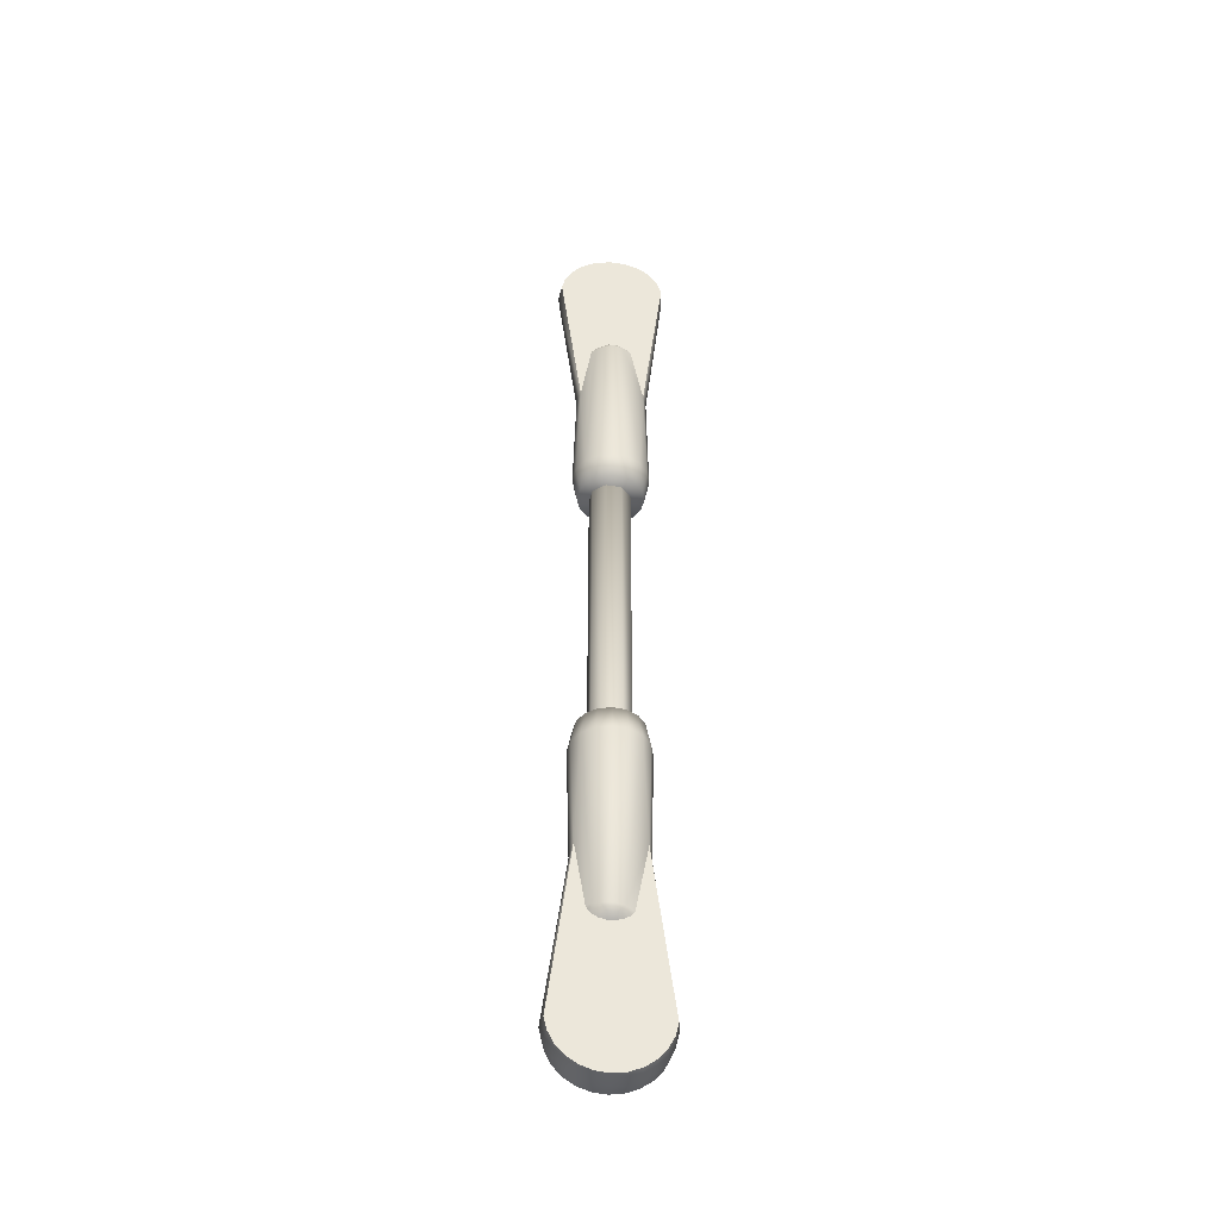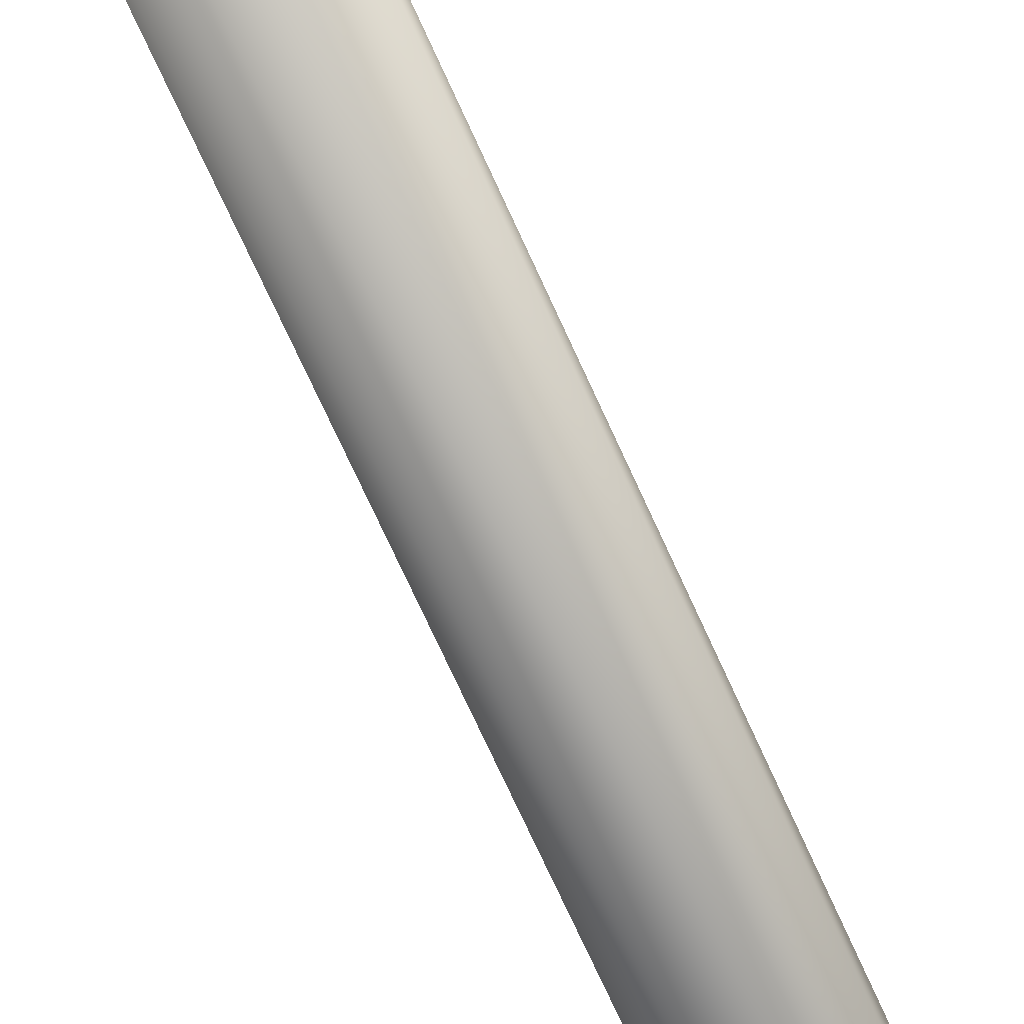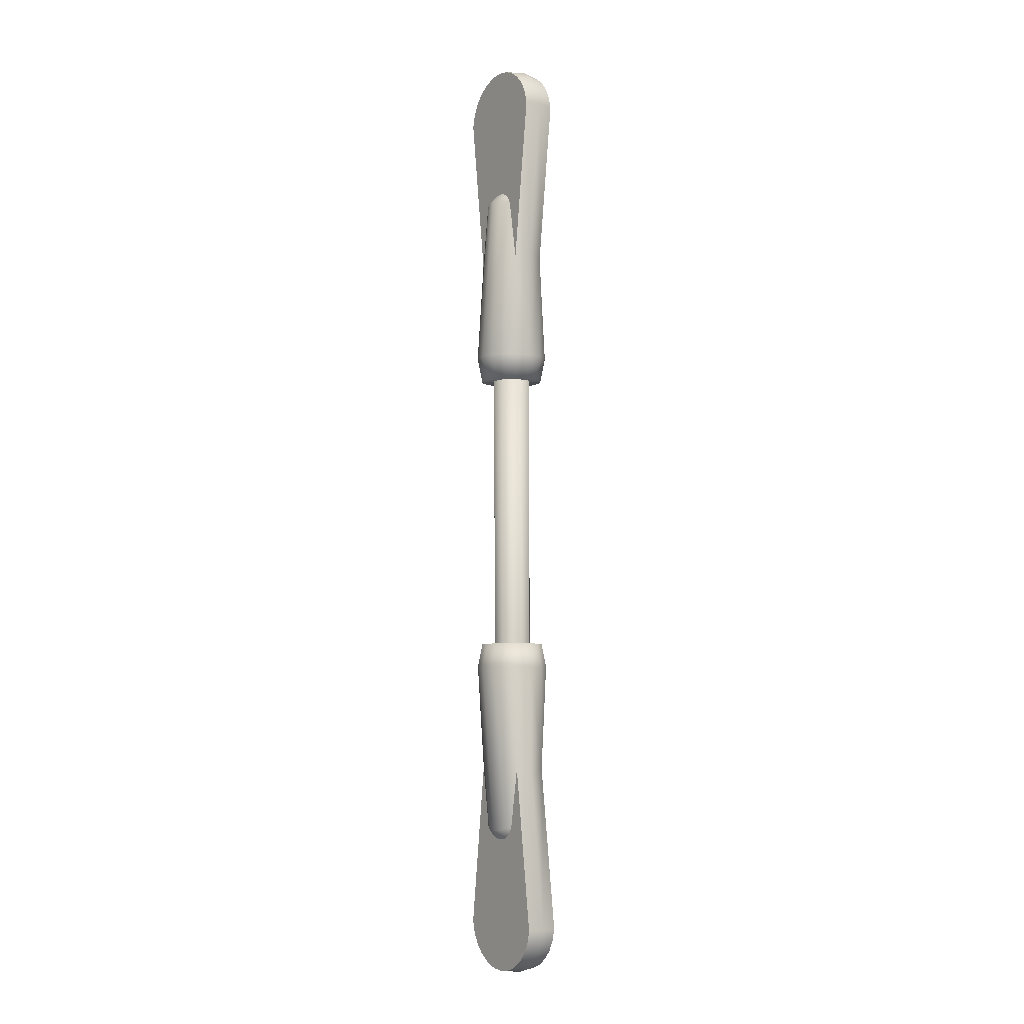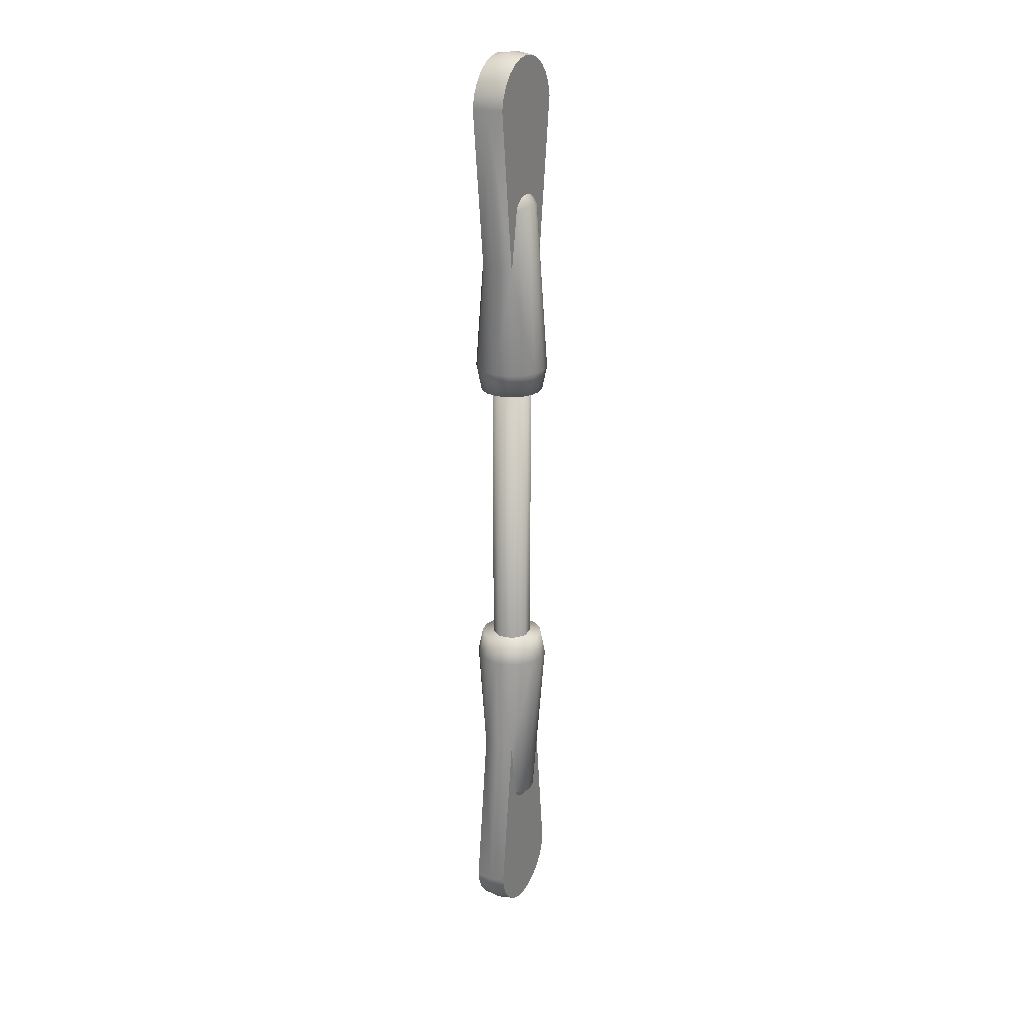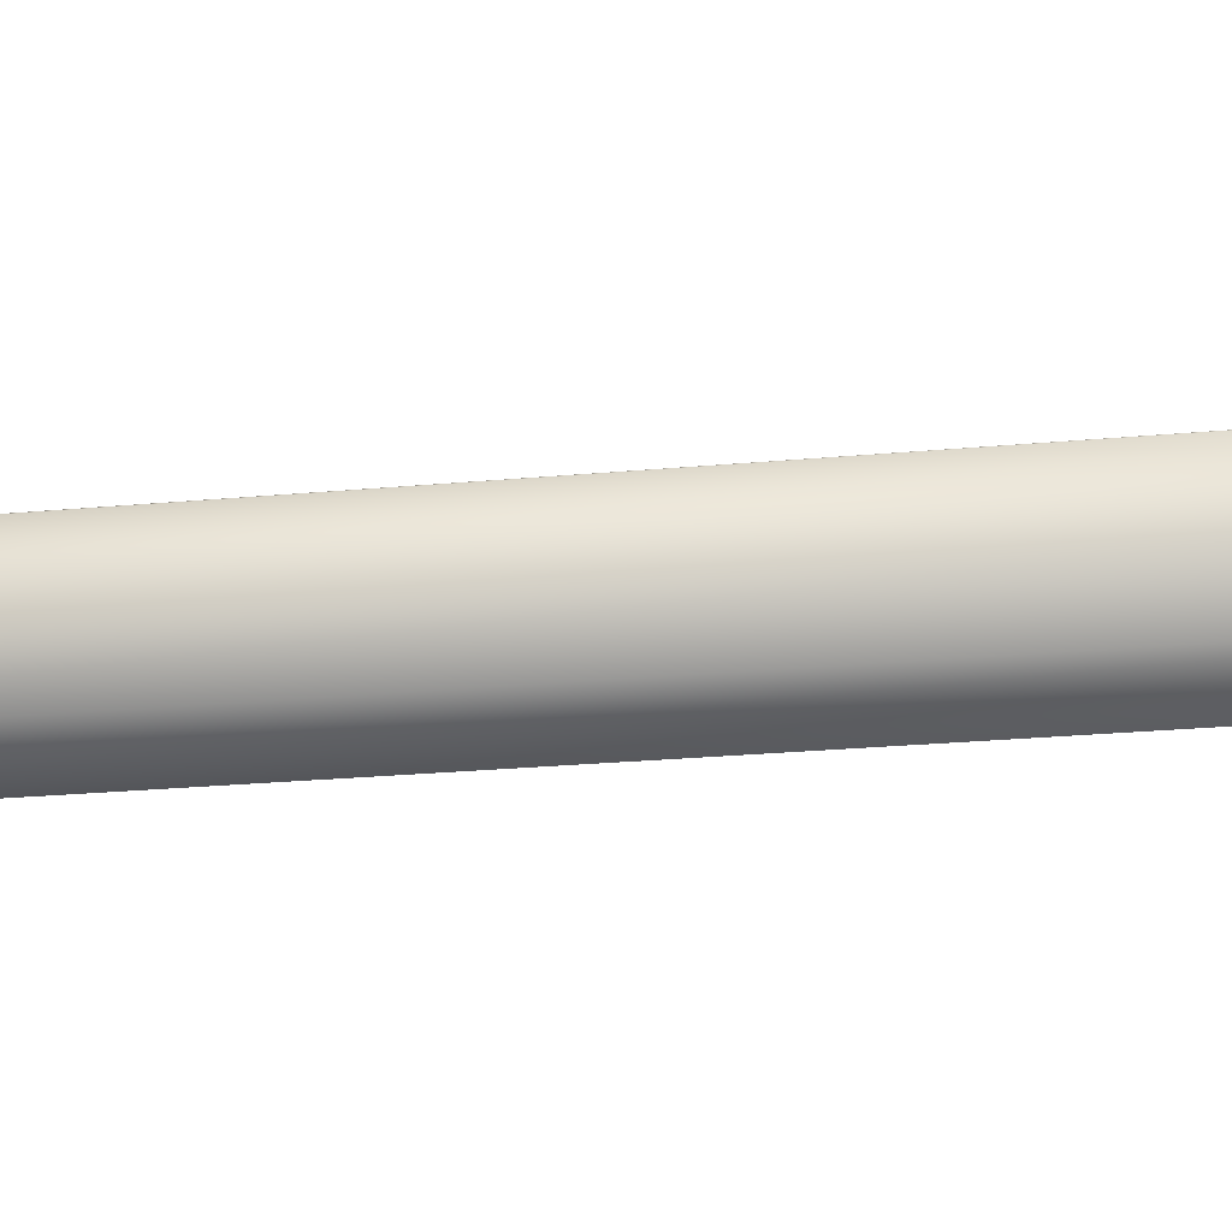
<metadata>
{"format":"obj","ext":"obj","renderer":"f3d","projection":"perspective","resolution":1024,"background":"white","views":[{"elev":-42.5,"azim":-3.9,"up":"+Z"},{"elev":-52.3,"azim":20.7,"up":"+Y"},{"elev":-5.6,"azim":-124.1,"up":"+Z"},{"elev":22.8,"azim":117.6,"up":"+Z"},{"elev":-7.1,"azim":-63.8,"up":"+Y"}]}
</metadata>
<code>
o Rod_C0B0_Mairotor_Mechanics_001_-_Kugelgelenk-5.001
v -0.001338 0.001135 0.006453
v 0.001175 0.001177 0.006085
v 0.00134 0.001181 0.006396
v -0.001008 0.001149 0.00591
v -0.003415 0.001089 -0.000308
v 0.000283 0.001163 0.005612
v 0.000783 0.001171 0.00577
v -0.003226 0.001089 -0.001119
v -0.002301 0.001099 -0.00249
v -0.000841 0.001118 -0.003267
v -0.001618 0.001108 -0.002968
v 0.000813 0.001143 -0.003269
v -1.4e-05 0.001131 -0.003369
v 0.001274 -0.000921 0.0062
v 0.00207 -0.000897 0.01048
v 0.002855 -0.000922 -0.001862
v 0.001623 -0.000944 -0.002965
v 0.002306 -0.000932 -0.002489
v 0.000844 -0.000957 -0.003262
v -0.003384 -0.001011 -0.000301
v -0.001335 -0.000981 0.006398
v 0.003426 -0.000909 -0.00031
v -0.001997 -0.000957 0.01047
v -0.000969 -0.000956 0.005919
v 0.001045 -0.000932 0.005917
v 0.000794 -0.00093 0.005768
v -0.002816 -0.001007 -0.001855
v 0.000315 -0.000937 0.005618
v -0.000225 -0.000945 0.005614
v -0.000641 -0.000951 0.005723
v 0.000764 -0.001339 0.006264
v 0.000356 -0.001309 0.00591
v -0.000567 -0.001471 0.006338
v -0.001037 -0.001232 0.006381
v -0.000235 -0.001338 0.005919
v 0.000118 -0.001589 0.006291
v -0.002233 -0.000764 0.01751
v -0.00092 -0.002088 0.01752
v -0.001708 -0.001557 0.01752
v 0.000836 0.002108 0.01912
v 1.2e-05 -0.002277 0.01752
v 0.000945 -0.002095 0.01752
v 0.001738 -0.00157 0.01752
v 2.9e-05 0.002272 0.01912
v 0.002458 0.00015 0.01751
v 0.001518 0.001649 0.01912
v 0.001972 0.000963 0.01912
v 0.001966 -0.000651 0.01912
v 0.002269 -0.000781 0.01751
v 0.002276 0.001084 0.01751
v 0.00213 0.000155 0.01912
v 0.001751 0.001876 0.01751
v 0.001506 -0.001333 0.01913
v 3.1e-05 0.002596 0.01751
v 0.000821 -0.001787 0.01913
v 0.000962 0.002407 0.01751
v -0.001695 0.001889 0.01751
v 1.3e-05 -0.001945 0.01913
v -0.000903 0.002414 0.01751
v -0.001475 -0.001322 0.01913
v -0.000778 0.002114 0.01912
v -0.000793 -0.001781 0.01913
v -0.002226 0.001101 0.01751
v -0.001929 -0.000636 0.01912
v 0.002331 0.000203 0.01014
v -0.002212 6.2e-05 0.01013
v 0.002033 0.001204 0.01046
v 0.001189 0.001351 0.006385
v -0.001464 0.00166 0.01912
v -0.002415 0.000169 0.01751
v -0.002028 0.001143 0.01046
v -0.001108 0.001408 0.006394
v -0.000587 0.001632 0.006252
v 0.000558 0.001683 0.006246
v -2.2e-05 0.001757 0.006214
v -9e-06 9.7e-05 -0.003505
v -0.003583 3.6e-05 -0.000324
v -0.003385 3.7e-05 -0.00118
v -0.002385 2.9e-05 -0.002599
v -0.00169 5.6e-05 -0.003128
v -0.000872 8.5e-05 -0.003407
v 0.000873 9.3e-05 -0.003445
v 0.001694 0.000107 -0.003132
v 0.002941 0.000115 -0.00196
v 0.00353 0.000158 -0.000336
v 4.1e-05 0.001142 -1e-05
v -0.002848 0.001093 -0.001861
v -0.000256 0.001154 0.005608
v -0.000533 0.00115 0.005667
v 0.002275 0.001168 -0.002496
v 0.001591 0.001156 -0.002972
v -0.001208 -0.000958 0.006188
v 0.003394 0.001191 -0.000316
v 0.003204 0.001186 -0.001127
v 0.002823 0.001178 -0.001868
v -0.003195 -0.001011 -0.001113
v 0.003235 -0.000914 -0.001121
v -0.001587 -0.000992 -0.002961
v -0.000809 -0.000981 -0.00326
v -0.002269 -0.001001 -0.002483
v 1.7e-05 -0.000969 -0.003363
v -0.002961 2.5e-05 -0.00191
v 0.002383 0.000102 -0.002595
v 0.003336 0.000156 -0.001171
v -0.002087 0.000171 0.01912
v -0.001923 0.000978 0.01912
v -0.001115 -0.00055 0.01434
v -0.001115 -0.00049 0.03975
v -0.00127 0.000448 0.01434
v -0.001271 0.000508 0.03975
v -0.000675 0.001263 0.01434
v -0.000675 0.001323 0.03974
v 0.000323 0.001418 0.01434
v 0.000323 0.001478 0.03974
v 0.001138 0.000823 0.01434
v 0.001138 0.000883 0.03975
v 0.001294 -0.000175 0.01434
v 0.001294 -0.000115 0.03975
v 0.000698 -0.00099 0.01434
v 0.000698 -0.000931 0.03975
v -0.0003 -0.001146 0.01434
v -0.0003 -0.001086 0.03975
v -0.001276 0.001218 0.05048
v 0.001237 0.001252 0.05085
v 0.001402 0.001254 0.05053
v -0.000946 0.001233 0.05102
v -0.003353 0.001211 0.05724
v 0.000345 0.001244 0.05132
v 0.000845 0.001249 0.05116
v -0.003165 0.001214 0.05805
v -0.002239 0.001227 0.05942
v -0.000779 0.001245 0.0602
v -0.001557 0.001236 0.0599
v 0.000875 0.001264 0.0602
v 4.8e-05 0.001255 0.0603
v 0.001329 -0.000846 0.05074
v 0.002124 -0.000846 0.04646
v 0.002909 -0.000815 0.0588
v 0.001677 -0.000827 0.05991
v 0.002361 -0.00082 0.05943
v 0.000899 -0.000836 0.0602
v -0.003329 -0.000889 0.05724
v -0.001281 -0.000898 0.05054
v 0.00348 -0.000811 0.05725
v -0.001942 -0.000891 0.04647
v -0.000915 -0.000872 0.05102
v 0.001099 -0.000855 0.05103
v 0.000848 -0.000851 0.05117
v -0.002762 -0.00088 0.0588
v 0.000369 -0.000856 0.05132
v -0.00017 -0.000863 0.05133
v -0.000587 -0.000867 0.05122
v 0.000817 -0.001263 0.05068
v 0.000409 -0.00123 0.05103
v -0.000514 -0.00139 0.05061
v -0.000984 -0.00115 0.05056
v -0.000182 -0.001257 0.05102
v 0.00017 -0.001511 0.05065
v -0.002178 -0.00073 0.03943
v -0.00087 -0.002059 0.03943
v -0.001656 -0.001525 0.03943
v 0.000901 0.002124 0.03781
v 6.2e-05 -0.002251 0.03943
v 0.000995 -0.002072 0.03943
v 0.00179 -0.00155 0.03943
v 9.5e-05 0.00229 0.03781
v 0.002516 0.000168 0.03942
v 0.001581 0.001661 0.03781
v 0.002033 0.000974 0.03781
v 0.002021 -0.000639 0.03782
v 0.002324 -0.000763 0.03943
v 0.002338 0.001101 0.03942
v 0.002188 0.000166 0.03781
v 0.001815 0.001896 0.03942
v 0.001559 -0.00132 0.03782
v 9.8e-05 0.002622 0.03942
v 0.000872 -0.001772 0.03782
v 0.001029 0.00243 0.03942
v -0.001631 0.001921 0.03942
v 6.4e-05 -0.001926 0.03782
v -0.000836 0.002444 0.03942
v -0.001422 -0.001298 0.03782
v -0.000713 0.002136 0.03781
v -0.000742 -0.00176 0.03782
v -0.002165 0.001135 0.03942
v -0.001874 -0.000611 0.03782
v 0.00239 0.000255 0.0468
v -0.002154 0.00013 0.04681
v 0.002095 0.001256 0.04648
v 0.001251 0.001425 0.05055
v -0.0014 0.001684 0.03781
v -0.002357 0.000204 0.03942
v -0.001966 0.001209 0.04647
v -0.001045 0.001491 0.05054
v -0.000523 0.001714 0.05068
v 0.000622 0.00176 0.05068
v 4.2e-05 0.001836 0.05071
v 5e-05 0.000222 0.06044
v -0.003525 0.000159 0.05726
v -0.003327 0.000163 0.05812
v -0.002327 0.000159 0.05953
v -0.001632 0.000185 0.06006
v -0.000813 0.000212 0.06034
v 0.000931 0.000215 0.06038
v 0.001752 0.000224 0.06007
v 0.002999 0.000222 0.0589
v 0.003588 0.000255 0.05727
v -0.002786 0.00122 0.05879
v -0.000194 0.001237 0.05132
v -0.000471 0.001234 0.05126
v 0.002337 0.00128 0.05943
v 0.001653 0.001273 0.0599
v -0.001153 -0.000875 0.05075
v 0.003456 0.001289 0.05725
v 0.003266 0.001288 0.05806
v 0.002885 0.001285 0.0588
v -0.003141 -0.000885 0.05805
v 0.00329 -0.000812 0.05806
v -0.001533 -0.000864 0.0599
v -0.000755 -0.000855 0.0602
v -0.002215 -0.000873 0.05942
v 7.2e-05 -0.000845 0.0603
v -0.002903 0.000153 0.05885
v 0.002442 0.000214 0.05953
v 0.003395 0.000258 0.05811
v -0.002029 0.000197 0.03781
v -0.001862 0.001003 0.03781
v -0.000256 0.001154 0.005608
v -0.000533 0.00115 0.005667
v 0.002275 0.001168 -0.002496
v 0.001591 0.001156 -0.002972
v 0.003204 0.001186 -0.001127
v 0.002823 0.001178 -0.001868
v -0.002848 0.001093 -0.001861
v -0.003226 0.001089 -0.001119
v 0.003394 0.001191 -0.000316
v -0.000809 -0.000981 -0.00326
v 1.7e-05 -0.000969 -0.003363
v 0.000844 -0.000957 -0.003262
v -0.002028 0.001143 0.01046
v -0.001338 0.001135 0.006453
v -0.003415 0.001089 -0.000308
v 0.001175 0.001177 0.006085
v 0.000783 0.001171 0.00577
v -0.002301 0.001099 -0.00249
v -0.001618 0.001108 -0.002968
v 0.001623 -0.000944 -0.002965
v 0.002306 -0.000932 -0.002489
v -0.003384 -0.001011 -0.000301
v -0.001997 -0.000957 0.01047
v 0.00207 -0.000897 0.01048
v 0.003426 -0.000909 -0.00031
v 0.003235 -0.000914 -0.001121
v 0.000794 -0.00093 0.005768
v 0.000315 -0.000937 0.005618
v -0.000225 -0.000945 0.005614
v -0.000641 -0.000951 0.005723
v 0.00134 0.001181 0.006396
v 0.000813 0.001143 -0.003269
v -1.4e-05 0.001131 -0.003369
v -0.001335 -0.000981 0.006398
v 0.000283 0.001163 0.005612
v -0.000969 -0.000956 0.005919
v -0.000841 0.001118 -0.003267
v 0.001045 -0.000932 0.005917
v 0.002033 0.001204 0.01046
v 0.001274 -0.000921 0.0062
v -0.001008 0.001149 0.00591
v -0.003195 -0.001011 -0.001113
v -0.002816 -0.001007 -0.001855
v 0.002855 -0.000922 -0.001862
v -0.001587 -0.000992 -0.002961
v -0.002269 -0.001001 -0.002483
v -0.001208 -0.000958 0.006188
v -0.000194 0.001237 0.05132
v -0.000471 0.001234 0.05126
v 0.002337 0.00128 0.05943
v 0.001653 0.001273 0.0599
v 0.003266 0.001288 0.05806
v 0.002885 0.001285 0.0588
v -0.002786 0.00122 0.05879
v -0.003165 0.001214 0.05805
v 0.003456 0.001289 0.05725
v -0.000755 -0.000855 0.0602
v 7.2e-05 -0.000845 0.0603
v 0.000899 -0.000836 0.0602
v -0.001966 0.001209 0.04647
v -0.001276 0.001218 0.05048
v -0.003353 0.001211 0.05724
v 0.001237 0.001252 0.05085
v 0.000845 0.001249 0.05116
v -0.002239 0.001227 0.05942
v -0.001557 0.001236 0.0599
v 0.001677 -0.000827 0.05991
v 0.002361 -0.00082 0.05943
v -0.003329 -0.000889 0.05724
v -0.001942 -0.000891 0.04647
v 0.002124 -0.000846 0.04646
v 0.00348 -0.000811 0.05725
v 0.00329 -0.000812 0.05806
v 0.000848 -0.000851 0.05117
v 0.000369 -0.000856 0.05132
v -0.00017 -0.000863 0.05133
v -0.000587 -0.000867 0.05122
v 0.001402 0.001254 0.05053
v 0.000875 0.001264 0.0602
v 4.8e-05 0.001255 0.0603
v -0.001281 -0.000898 0.05054
v 0.000345 0.001244 0.05132
v -0.000915 -0.000872 0.05102
v -0.000779 0.001245 0.0602
v 0.001099 -0.000855 0.05103
v 0.002095 0.001256 0.04648
v 0.001329 -0.000846 0.05074
v -0.000946 0.001233 0.05102
v -0.003141 -0.000885 0.05805
v -0.002762 -0.00088 0.0588
v 0.002909 -0.000815 0.0588
v -0.001533 -0.000864 0.0599
v -0.002215 -0.000873 0.05942
v -0.001153 -0.000875 0.05075
g Rod_C0B0_Mairotor_Mechanics_001_-_Kugelgelenk-5.001_Black_Plastic
f 76 260 259 82
f 78 102 270 269
f 45 50 47 51
f 50 52 46 47
f 43 49 48 53
f 38 41 58 62
f 57 63 106 69
f 256 35 257
f 102 79 273 270
f 33 34 263
f 33 35 36
f 41 42 55 58
f 104 85 252 253
f 81 76 238 237
f 237 272 80 81
f 245 246 80 79
f 104 232 236 85
f 34 33 38
f 81 264 260 76
f 45 49 251 65
f 32 255 254
f 35 256 255 32
f 238 76 82 239
f 233 232 104 84
f 33 36 41
f 34 261 274
f 42 31 43
f 246 264 81 80
f 269 249 77 78
f 75 73 59
f 103 84 271 248
f 68 243 244 74
f 32 36 35
f 73 268 72
f 74 6 75
f 91 83 82 259
f 75 54 74
f 84 103 90 233
f 54 59 61 44
f 70 37 64 105
f 49 45 51 48
f 42 43 53 55
f 59 57 69 61
f 39 60 64 37
f 52 56 40 46
f 229 73 228
f 73 75 228
f 52 50 266
f 72 57 59
f 59 73 72
f 42 36 31
f 34 274 263
f 39 38 62 60
f 248 247 83 103
f 247 239 82 83
f 234 102 78 235
f 266 258 68 56 52
f 89 88 262 7 2 3 67 93 94 95 230 231 12 13 10 11 9 87 8 5 71 241 4
f 268 73 229
f 6 228 75
f 70 105 106 63
f 251 43 31 267
f 31 36 32
f 42 41 36
f 39 250 261
f 240 57 72 1
f 41 38 33
f 54 56 74
f 74 56 68
f 1 72 268
f 243 68 258
f 253 271 84 104
f 103 83 91 90
f 240 66 70 63
f 74 244 6
f 251 252 85 65
f 263 257 33
f 257 35 33
f 45 65 266 50
f 265 267 31
f 102 234 245 79
f 75 59 54
f 272 273 79 80
f 235 78 77 242
f 250 66 77 249
f 70 66 250 37
f 56 54 44 40
f 266 65 85 236
f 66 240 242 77
f 60 62 58 55 53 48 51 47 46 40 44 61 69 106 105 64
f 34 38 39 261
f 32 254 265 31
f 101 19 17 18 16 97 22 15 14 25 26 28 29 30 24 92 21 23 20 96 27 100 98 99
f 57 240 63
f 250 39 37
f 43 251 49
f 198 204 306 307
f 200 316 317 223
f 167 173 169 172
f 172 169 168 174
f 165 175 170 171
f 160 184 180 163
f 179 191 227 185
f 303 304 157
f 223 317 320 201
f 155 310 156
f 155 158 157
f 163 180 177 164
f 225 300 299 207
f 203 284 285 198
f 284 203 202 319
f 292 201 202 293
f 225 207 283 279
f 156 160 155
f 203 198 307 311
f 167 187 298 171
f 154 301 302
f 157 154 302 303
f 285 286 204 198
f 280 206 225 279
f 155 163 158
f 156 321 308
f 164 165 153
f 293 202 203 311
f 316 200 199 296
f 197 181 195
f 224 295 318 206
f 190 196 291 290
f 154 157 158
f 195 194 315
f 196 197 128
f 212 306 204 205
f 197 196 176
f 206 280 211 224
f 176 166 183 181
f 192 226 186 159
f 171 170 173 167
f 164 177 175 165
f 181 183 191 179
f 161 159 186 182
f 174 168 162 178
f 276 275 195
f 195 275 197
f 174 313 172
f 194 181 179
f 181 194 195
f 164 153 158
f 156 310 321
f 161 182 184 160
f 295 224 205 294
f 294 205 204 286
f 281 282 200 223
f 313 174 178 190 305
f 210 126 288 193 127 130 208 131 133 132 135 134 278 277 216 215 214 189 125 124 129 309 209
f 315 276 195
f 128 197 275
f 192 185 227 226
f 298 314 153 165
f 153 154 158
f 164 158 163
f 161 308 297
f 287 123 194 179
f 163 155 160
f 176 196 178
f 196 190 178
f 123 315 194
f 290 305 190
f 300 225 206 318
f 224 211 212 205
f 287 185 192 188
f 196 128 291
f 298 187 207 299
f 310 155 304
f 304 155 157
f 167 172 313 187
f 312 153 314
f 223 201 292 281
f 197 176 181
f 319 202 201 320
f 282 289 199 200
f 297 296 199 188
f 192 159 297 188
f 178 162 166 176
f 313 283 207 187
f 188 199 289 287
f 182 186 226 227 191 183 166 162 168 169 173 170 175 177 180 184
f 156 308 161 160
f 154 153 312 301
f 222 220 219 221 149 217 142 145 143 213 146 152 151 150 148 147 136 137 144 218 138 140 139 141
f 179 185 287
f 297 159 161
f 165 171 298
g Rod_C0B0_Mairotor_Mechanics_001_-_Kugelgelenk-5.001_Stainless_Steel
f 107 108 110 109
f 109 110 112 111
f 111 112 114 113
f 113 114 116 115
f 115 116 118 117
f 117 118 120 119
f 110 108 122 120 118 116 114 112
f 119 120 122 121
f 121 122 108 107

</code>
